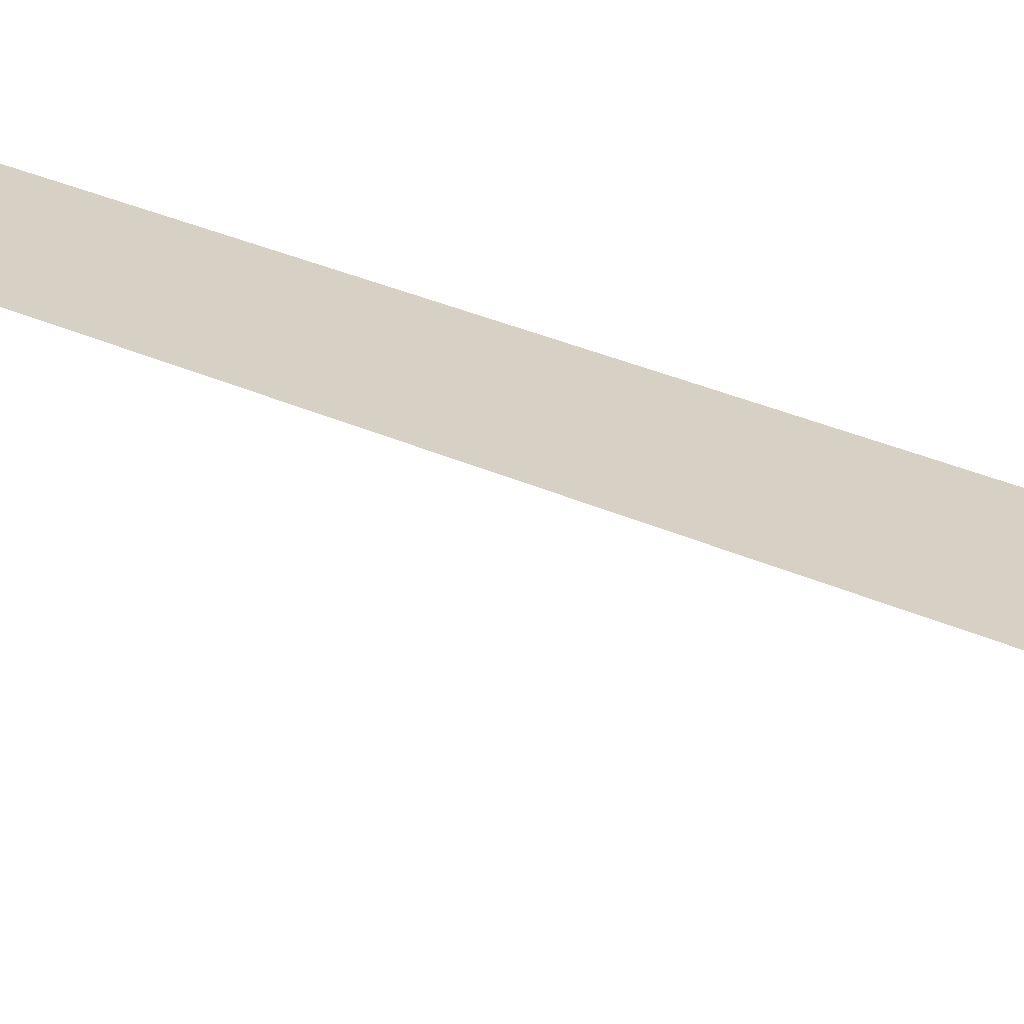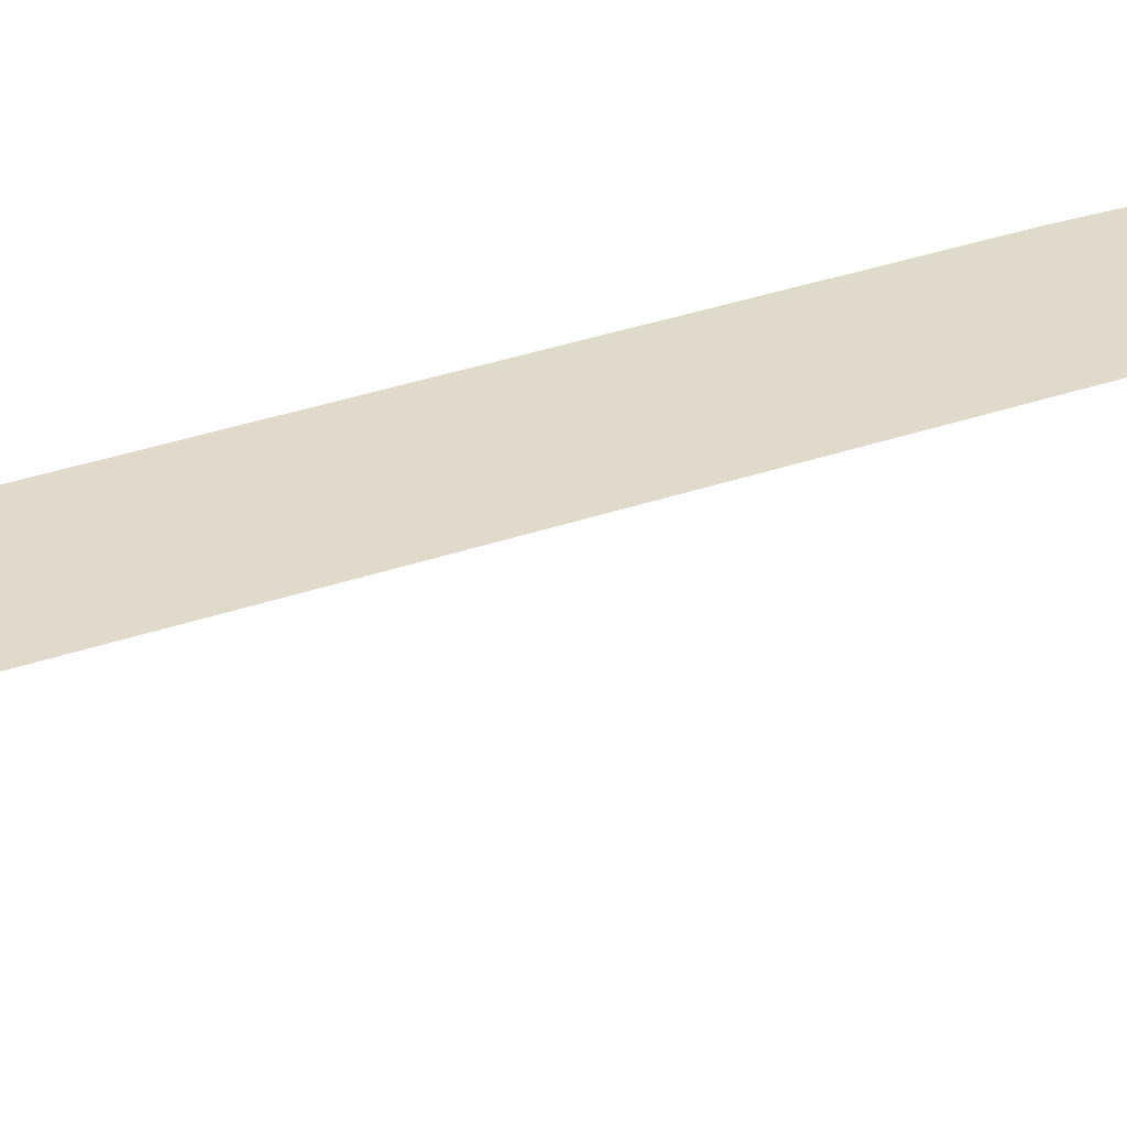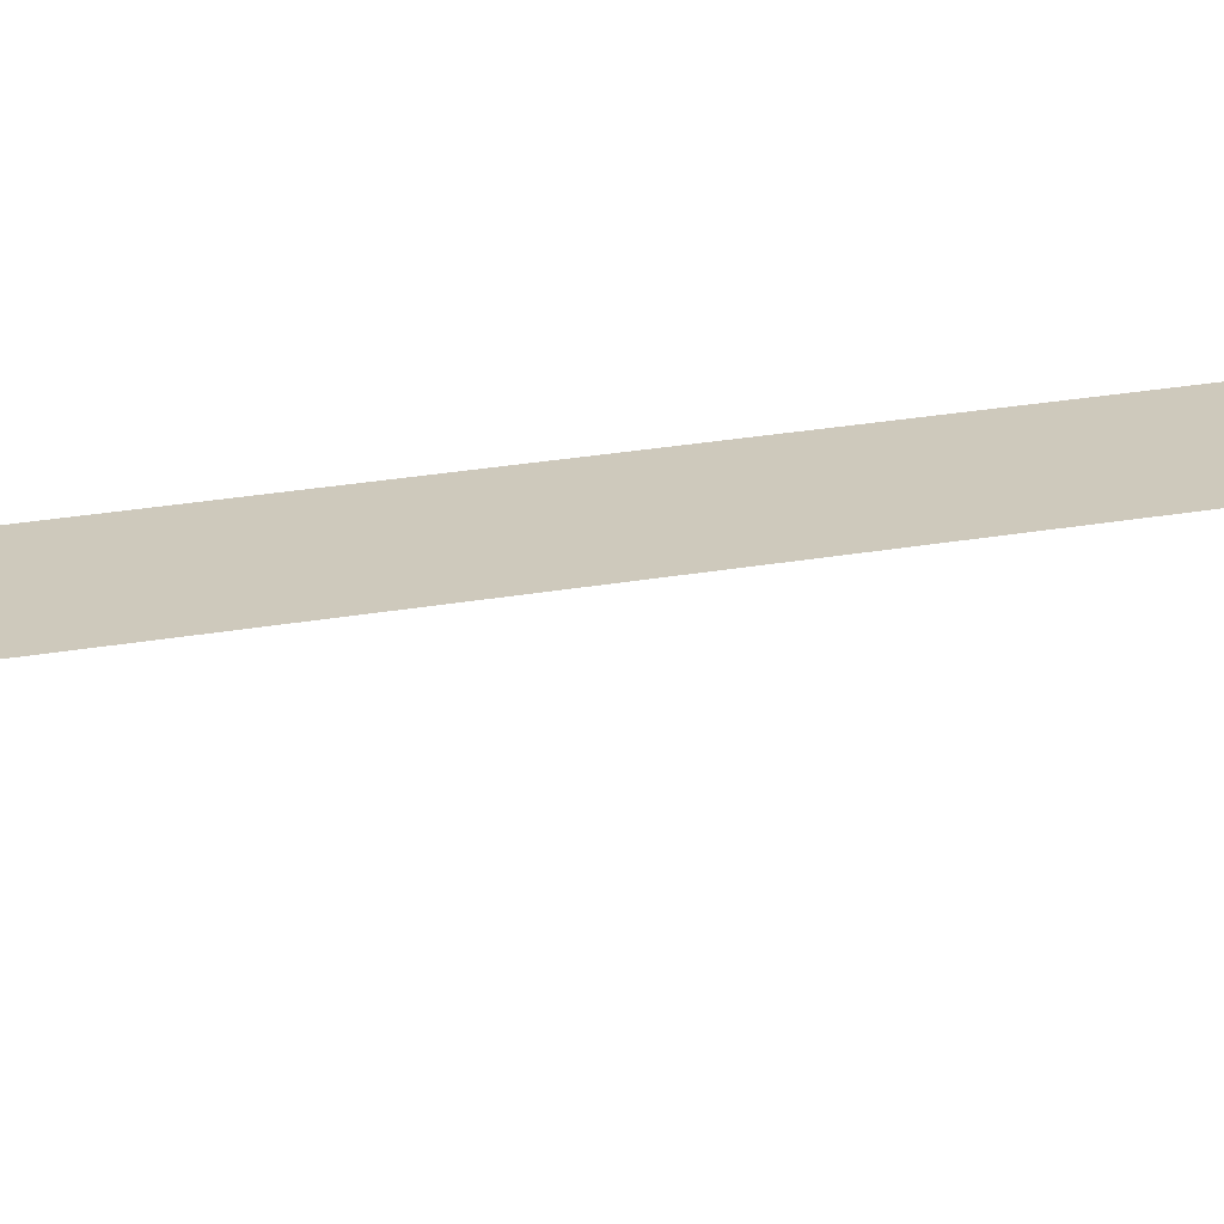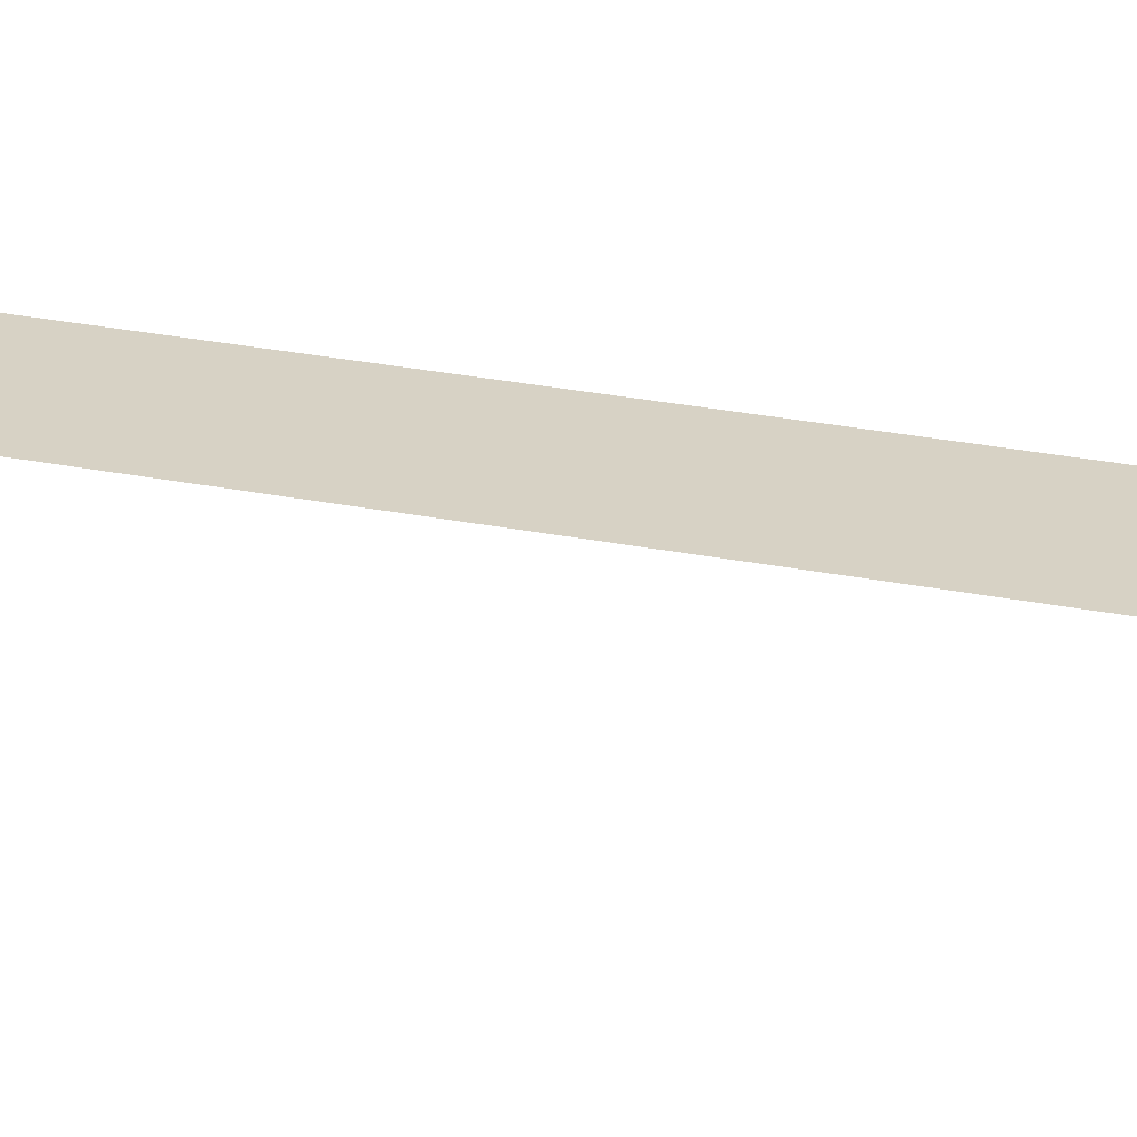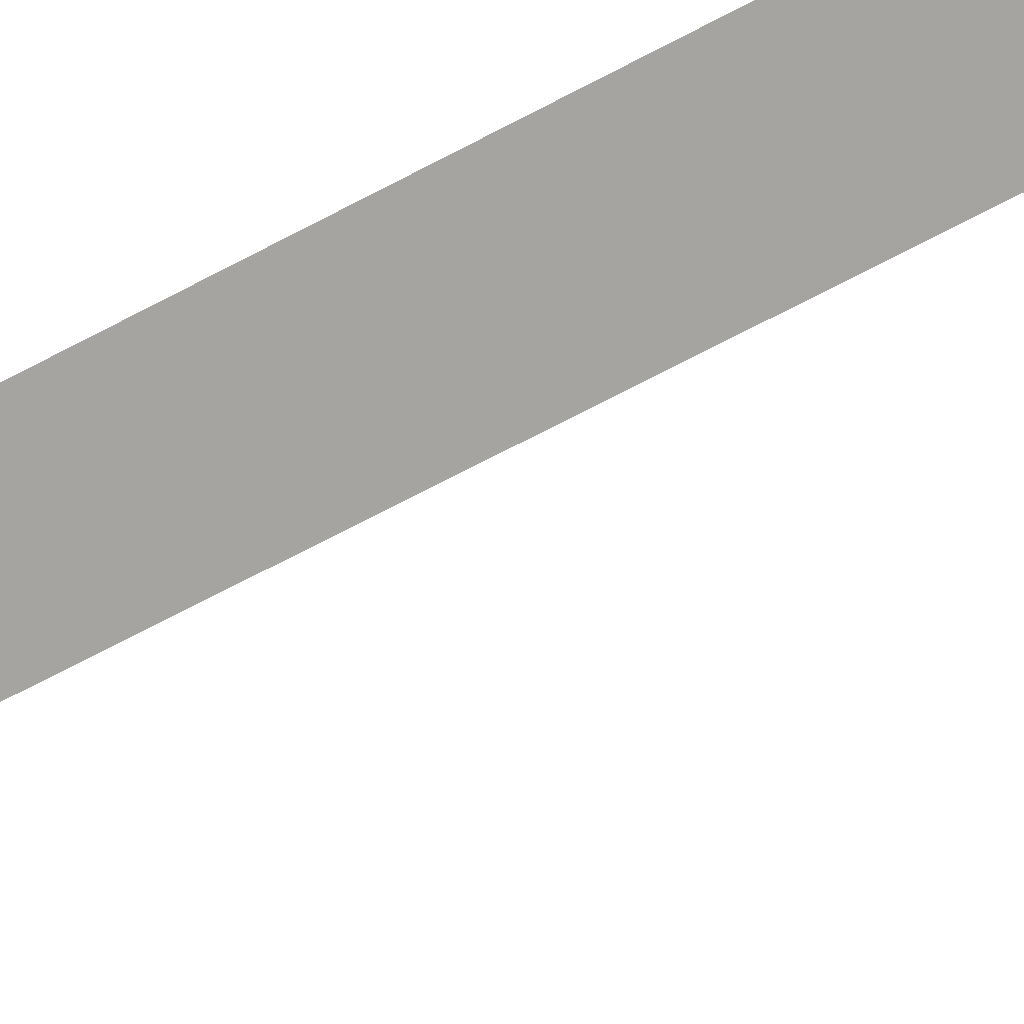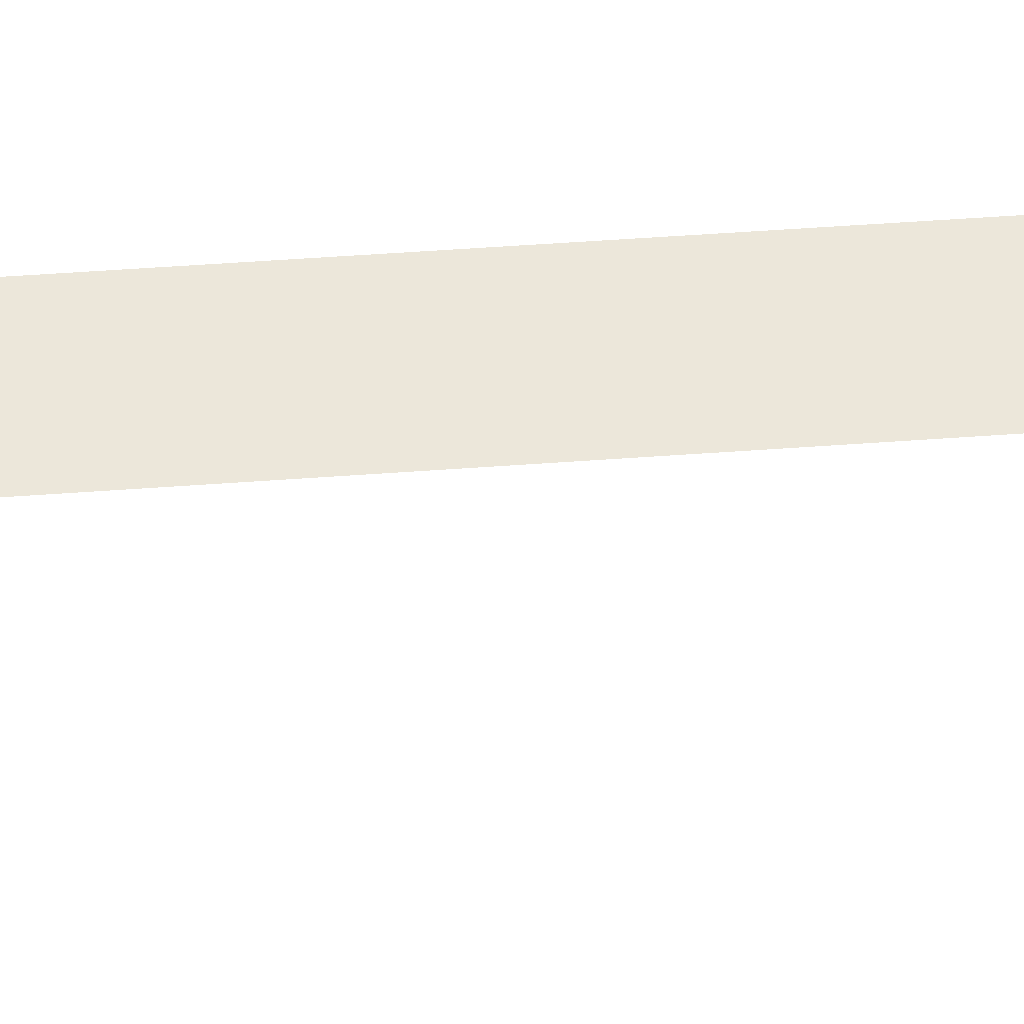
<metadata>
{"format":"obj","ext":"obj","renderer":"f3d","projection":"perspective","resolution":1024,"background":"white","views":[{"elev":26.9,"azim":-53.1,"up":"+Y"},{"elev":32.4,"azim":-116.2,"up":"+Y"},{"elev":22.3,"azim":-108.2,"up":"+Y"},{"elev":27.6,"azim":-72.9,"up":"+Y"},{"elev":-73.2,"azim":117.4,"up":"+Y"},{"elev":51.4,"azim":-94.6,"up":"+Y"}]}
</metadata>
<code>
o Text
v 0.174 0 -0.682
v 0.076 0 -0.682
v 0.076 0 -0.021
v 0.07576 0 0.004376
v 0.07485 0 0.02751
v 0.07297 0 0.04841
v 0.06982 0 0.06707
v 0.06509 0 0.08352
v 0.0585 0 0.09775
v 0.04974 0 0.1098
v 0.03852 0 0.1196
v 0.02453 0 0.1272
v 0.007481 0 0.1327
v -0.01293 0 0.1359
v -0.037 0 0.137
v -0.062 0 0.137
v -0.044 0 0.228
v -0.04154 0 0.2282
v -0.03914 0 0.2285
v -0.03678 0 0.2287
v -0.03444 0 0.229
v -0.03211 0 0.2292
v -0.02975 0 0.2294
v -0.02735 0 0.2296
v -0.02489 0 0.2297
v -0.02234 0 0.2298
v -0.01969 0 0.2299
v -0.01692 0 0.23
v -0.014 0 0.23
v 0.01848 0 0.2281
v 0.0475 0 0.2224
v 0.07317 0 0.2132
v 0.09563 0 0.2007
v 0.115 0 0.1851
v 0.1314 0 0.1666
v 0.1449 0 0.1455
v 0.1557 0 0.122
v 0.1639 0 0.09627
v 0.1696 0 0.06854
v 0.1729 0 0.03905
v 0.174 0 0.008
f 3 1 2
f 3 41 1
f 4 41 3
f 5 41 4
f 5 40 41
f 6 40 5
f 6 39 40
f 7 39 6
f 8 39 7
f 8 38 39
f 9 38 8
f 9 37 38
f 10 37 9
f 11 37 10
f 12 37 11
f 12 36 37
f 13 36 12
f 14 36 13
f 15 36 14
f 17 15 16
f 17 36 15
f 17 35 36
f 17 34 35
f 17 33 34
f 17 32 33
f 17 31 32
f 17 30 31
f 18 30 17
f 18 29 30
f 19 29 18
f 20 29 19
f 21 29 20
f 22 29 21
f 23 29 22
f 24 29 23
f 25 29 24
f 26 29 25
f 27 29 26
f 28 29 27

</code>
